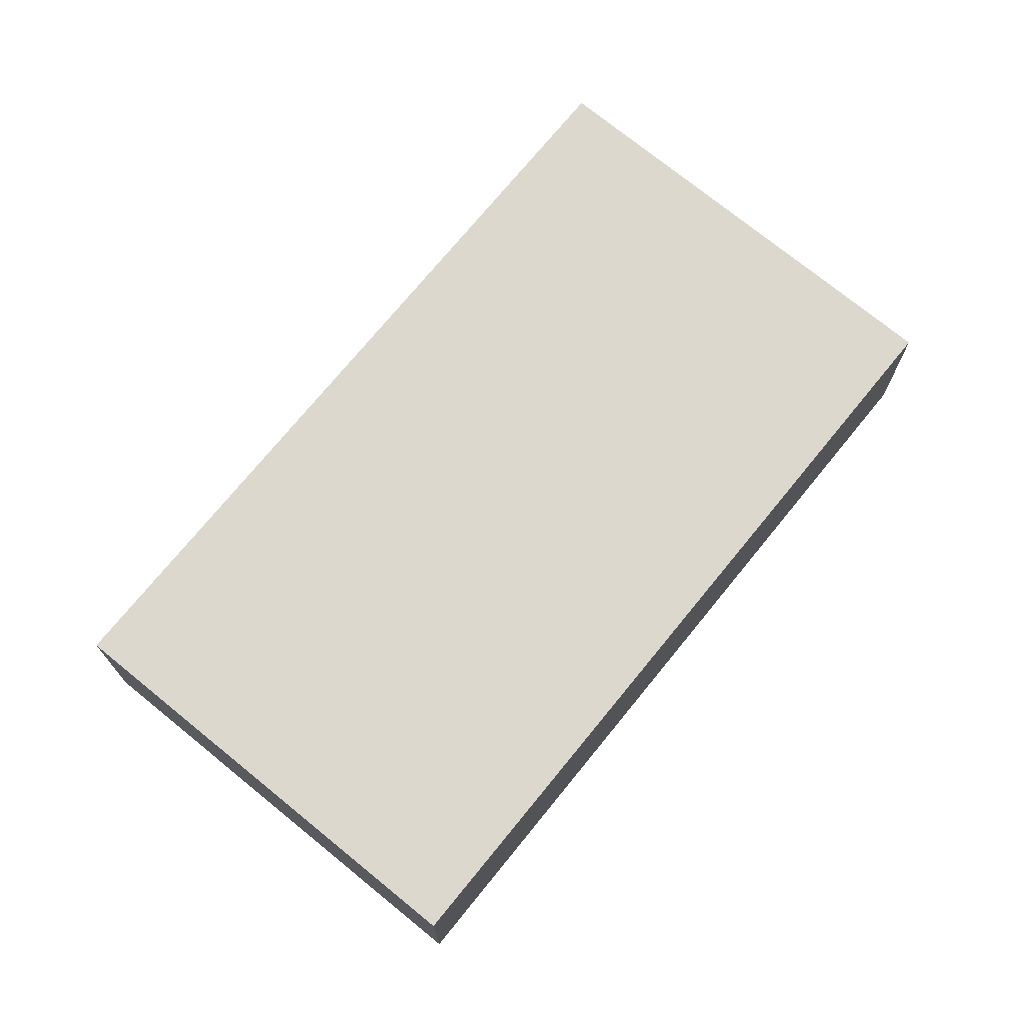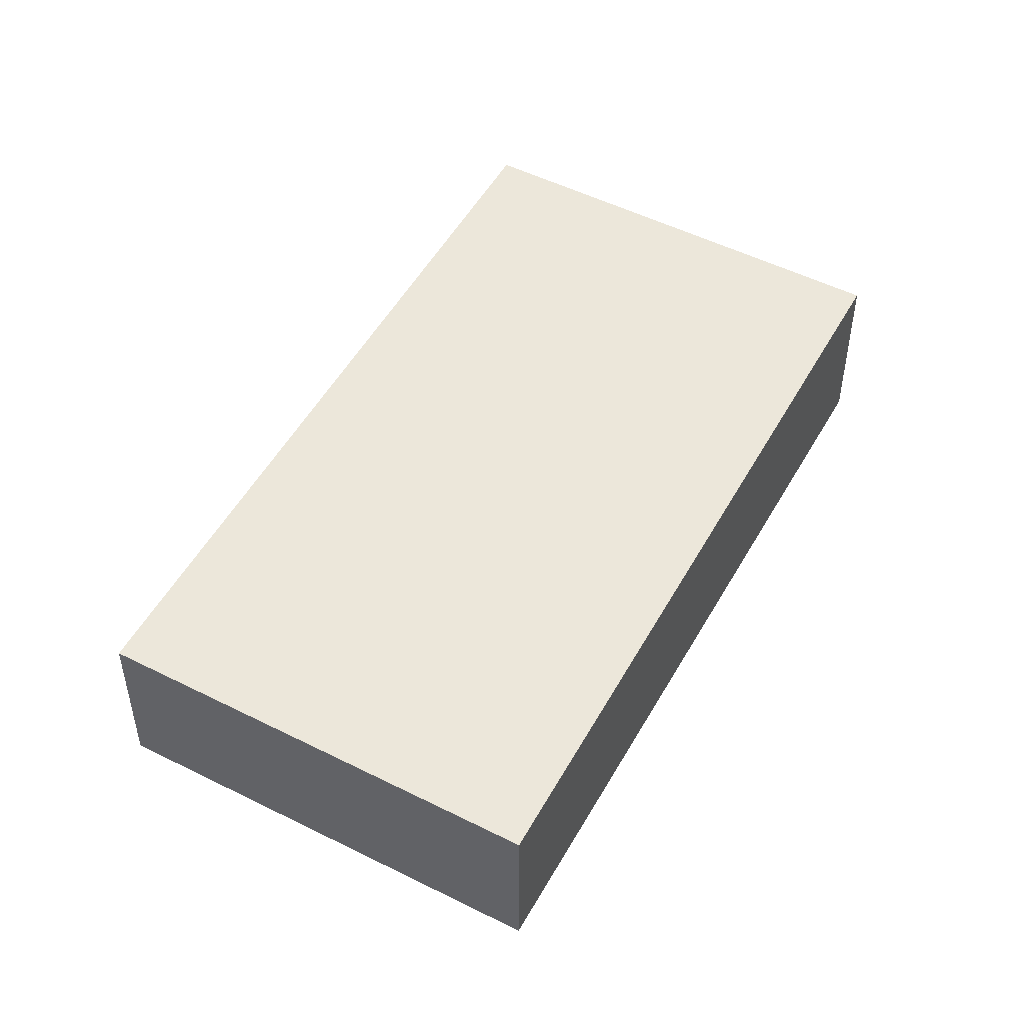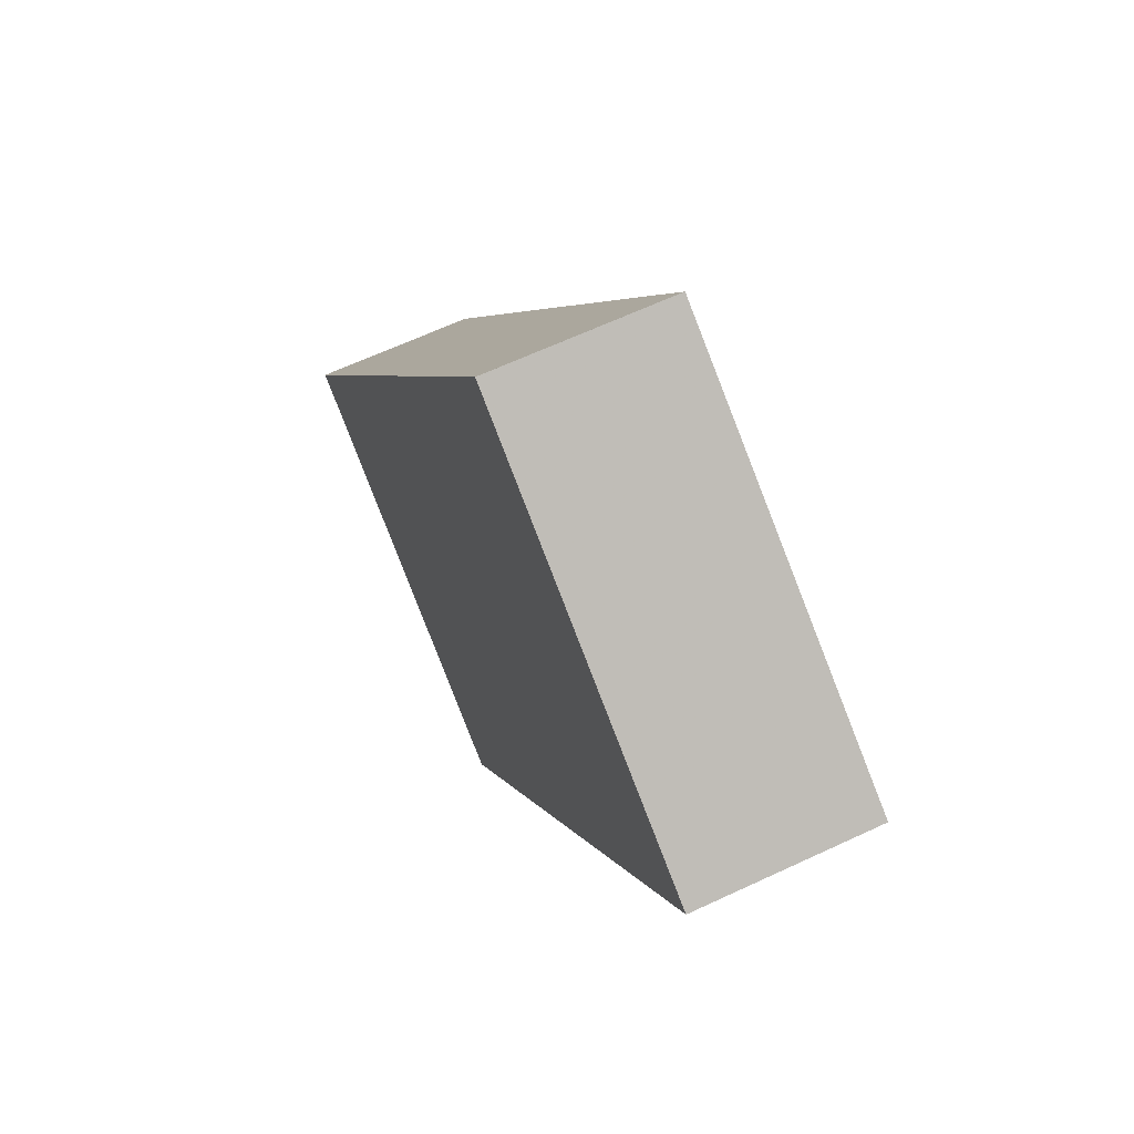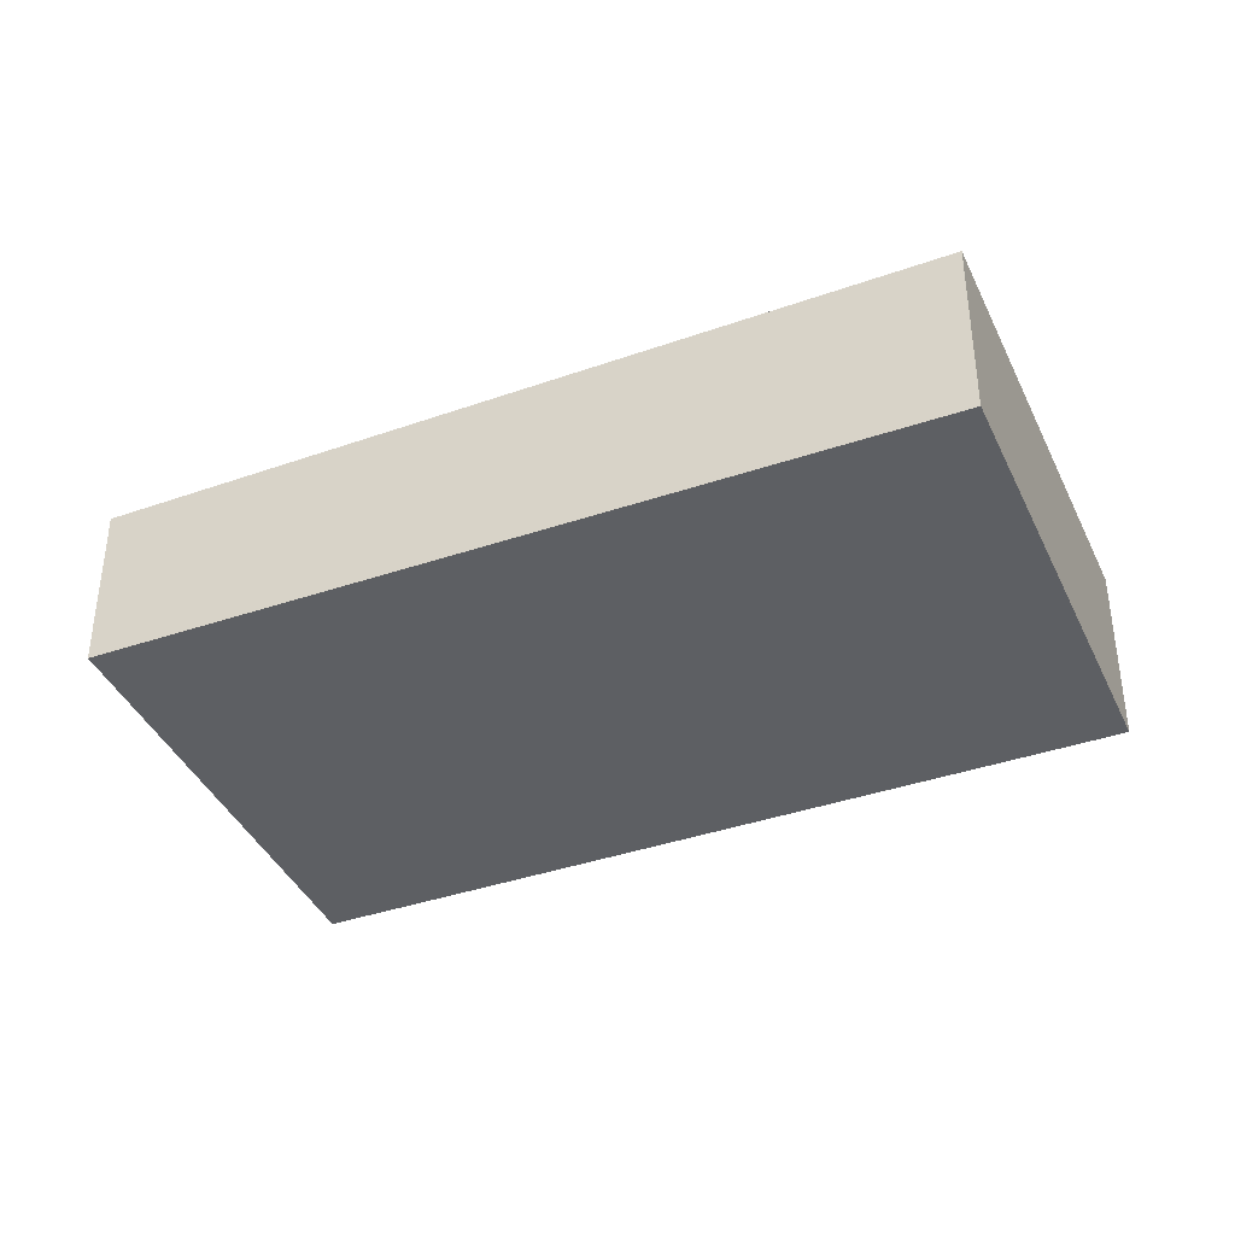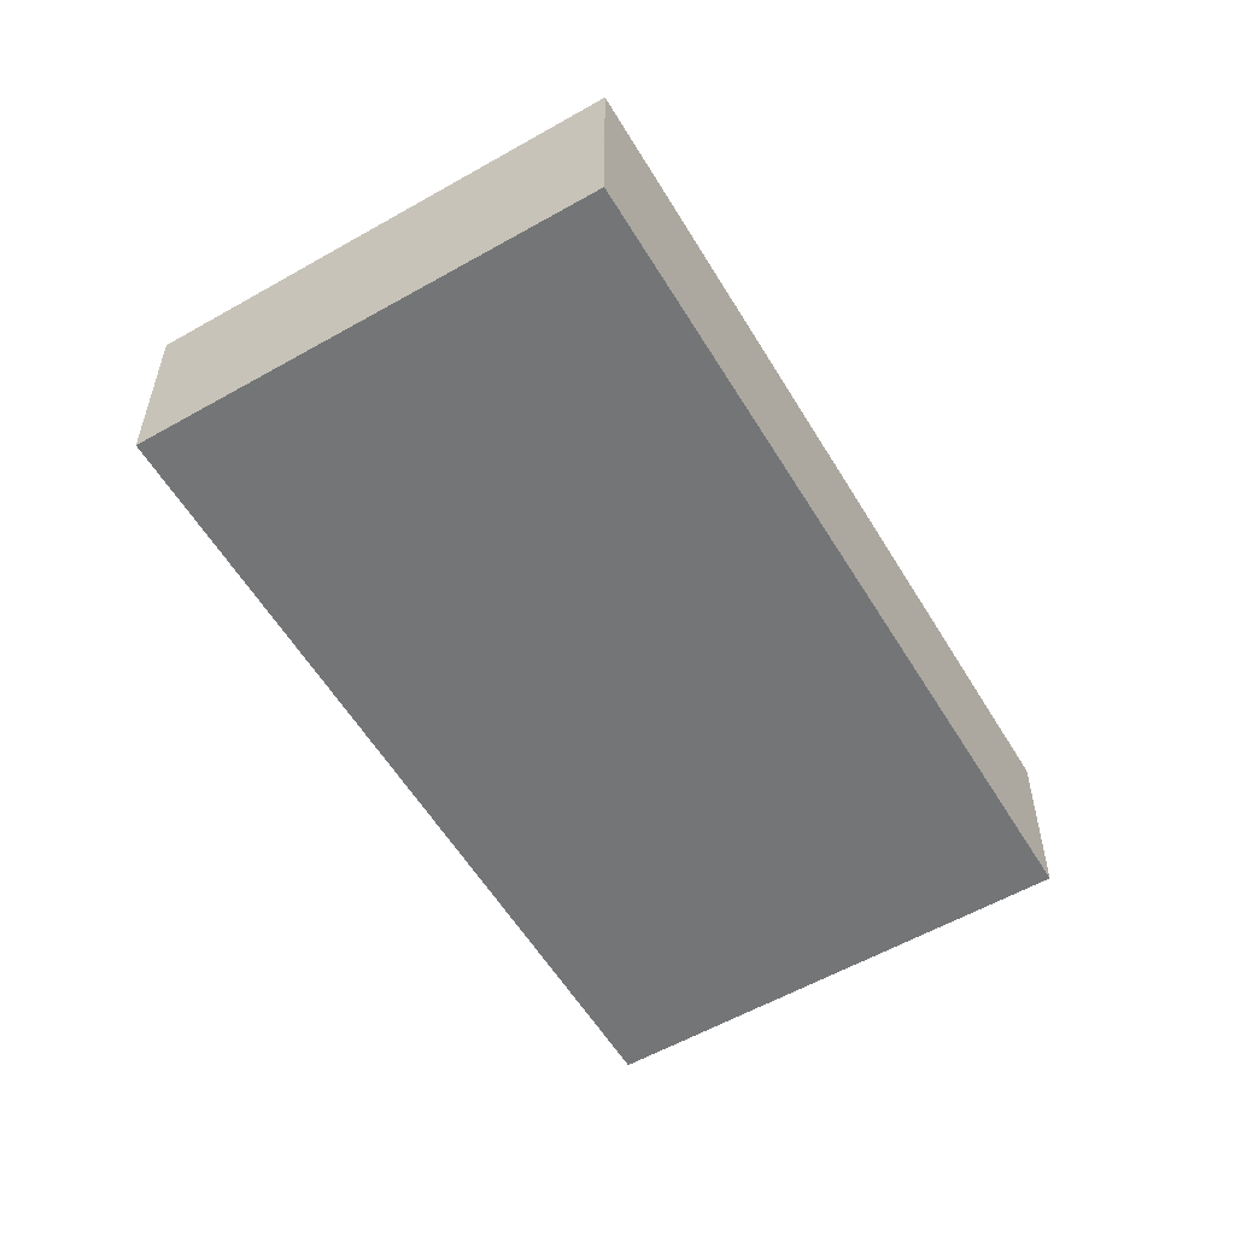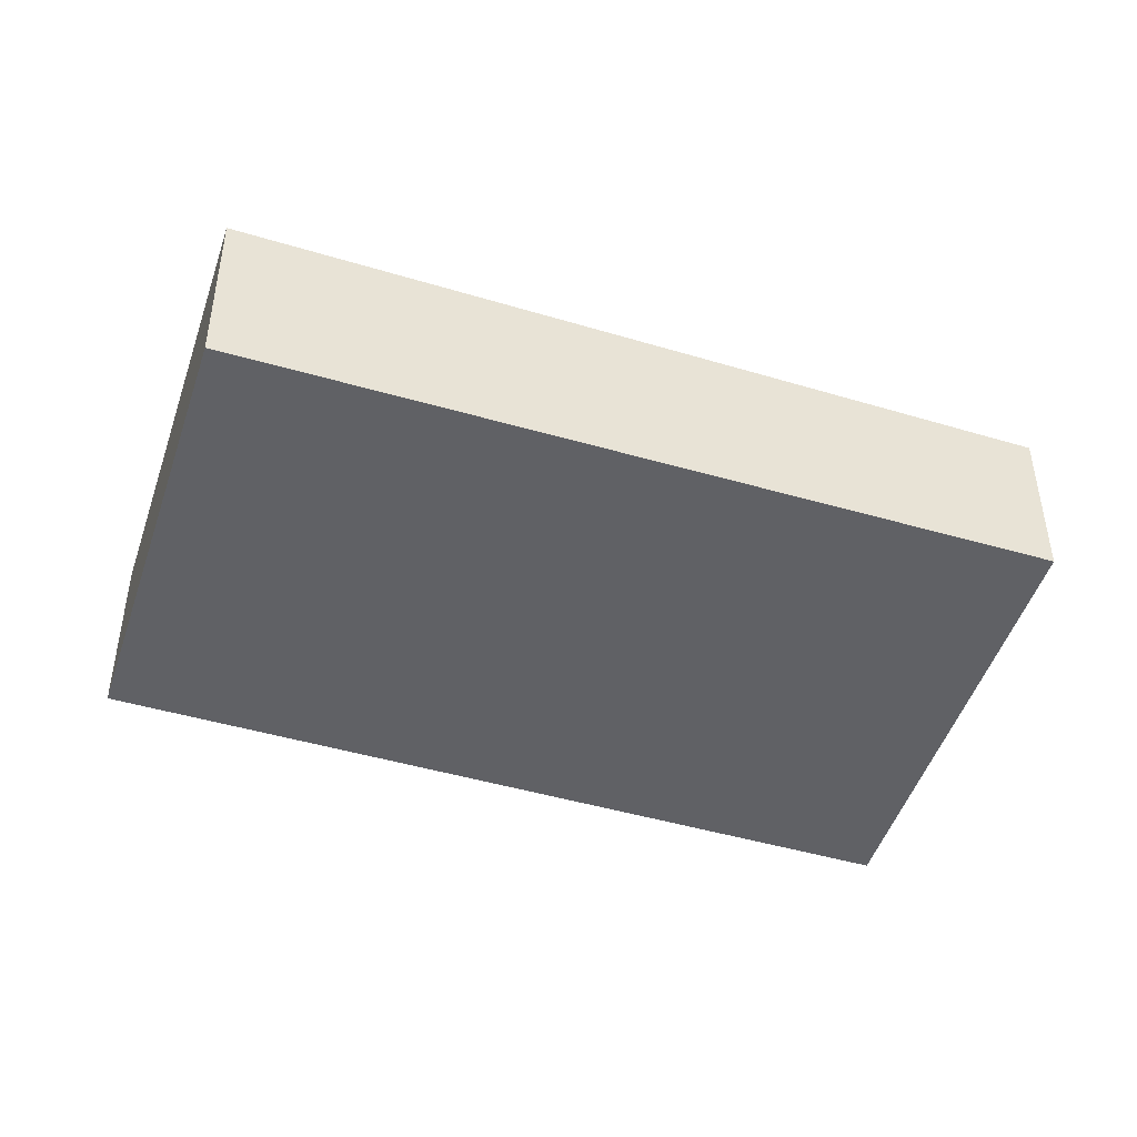
<metadata>
{"format":"obj","ext":"obj","renderer":"f3d","projection":"perspective","resolution":1024,"background":"white","views":[{"elev":73.3,"azim":-108.2,"up":"+Z"},{"elev":50.5,"azim":61.3,"up":"+Z"},{"elev":64.1,"azim":-115.3,"up":"+Y"},{"elev":-39.9,"azim":145.6,"up":"+Z"},{"elev":-56.5,"azim":-116.6,"up":"+Z"},{"elev":-47.5,"azim":-75.3,"up":"+Z"}]}
</metadata>
<code>
v -2223 -801.2 2.347
v -2217 -810.1 2.15
v -2222 -813.3 2.181
v -2228 -804.4 2.378
v -2228 -804.4 2.378
v -2223 -801.2 2.347
v -2228 -804.4 2.378
v -2228 -804.4 2.378
v -2222 -813.3 2.181
v -2217 -810.1 2.15
v -2219 -806.6 2.227
v -2217 -810.2 2.151
v -2223 -801.2 2.348
v -2217 -810.1 2.151
v -2222 -813.3 2.181
v -2217 -810.1 2.15
v -2223 -801.2 2.348
v -2217 -810.1 2.15
v -2222 -813.3 2.181
v -2223 -801.2 2.347
v -2223 -801.2 2.347
v -2223 -801.2 0
v -2223 -801.2 0
v -2217 -810.1 2.15
v -2217 -810.1 2.15
v -2217 -810.1 0
v -2217 -810.1 0
v -2222 -813.3 2.181
v -2222 -813.3 2.181
v -2222 -813.3 0
v -2222 -813.3 0
v -2228 -804.4 2.378
v -2228 -804.4 2.378
v -2228 -804.4 -4.441e-16
v -2228 -804.4 4.441e-16
v -2228 -804.4 2.378
v -2228 -804.4 2.378
v -2228 -804.4 0
v -2228 -804.4 -4.441e-16
v -2219 -806.6 2.227
v -2223 -801.2 2.347
v -2223 -801.2 0
v -2219 -806.6 0
v -2223 -801.2 2.348
v -2228 -804.4 2.378
v -2228 -804.4 4.441e-16
v -2223 -801.2 0
v -2222 -813.3 2.181
v -2222 -813.3 2.181
v -2222 -813.3 0
v -2222 -813.3 0
v -2217 -810.2 2.151
v -2217 -810.1 2.15
v -2217 -810.1 0
v -2217 -810.2 0
v -2217 -810.1 2.15
v -2219 -806.6 2.227
v -2219 -806.6 0
v -2217 -810.1 0
v -2222 -813.3 2.181
v -2217 -810.2 2.151
v -2217 -810.2 0
v -2222 -813.3 0
v -2223 -801.2 2.347
v -2223 -801.2 2.348
v -2223 -801.2 0
v -2223 -801.2 0
v -2217 -810.1 2.15
v -2217 -810.1 2.15
v -2217 -810.1 0
v -2217 -810.1 0
v -2228 -804.4 2.378
v -2222 -813.3 2.181
v -2222 -813.3 0
v -2228 -804.4 0
v -2223 -801.2 0
v -2217 -810.1 0
v -2222 -813.3 0
v -2228 -804.4 0
f 16 11 18
f 17 1 6 13
f 7 5 4 8
f 19 5 7 15
f 14 13 6 11 16
f 15 7 13 14
f 14 12 9 15
f 16 10 12 14
f 13 7 8 17
f 18 2 10 16
f 15 9 3 19
f 21 22 23 20
f 25 26 27 24
f 29 30 31 28
f 33 34 35 32
f 37 38 39 36
f 41 42 43 40
f 45 46 47 44
f 49 50 51 48
f 53 54 55 52
f 57 58 59 56
f 61 62 63 60
f 65 66 67 64
f 69 70 71 68
f 73 74 75 72
f 77 78 79 76

</code>
